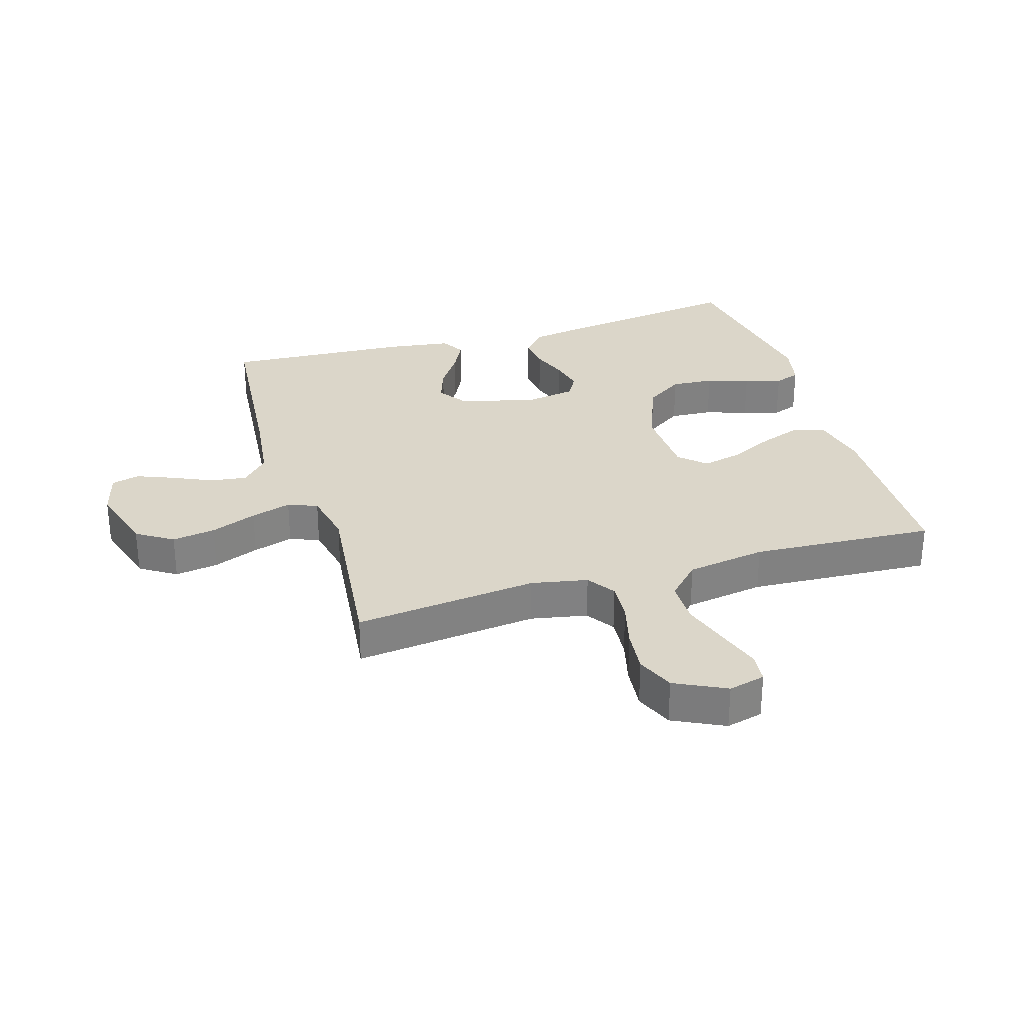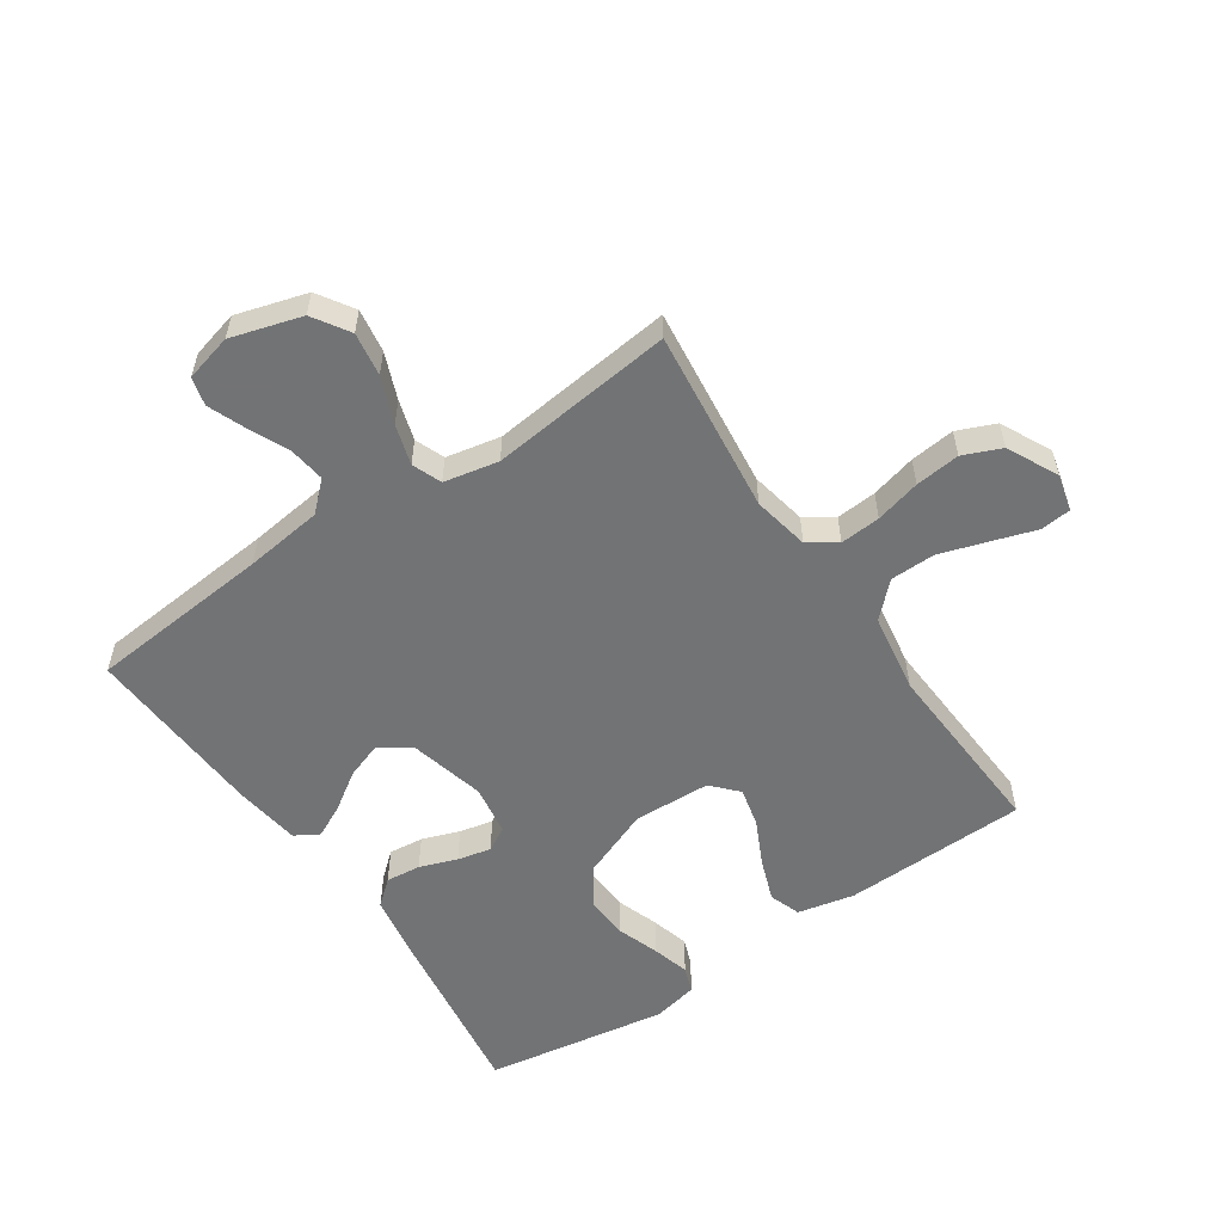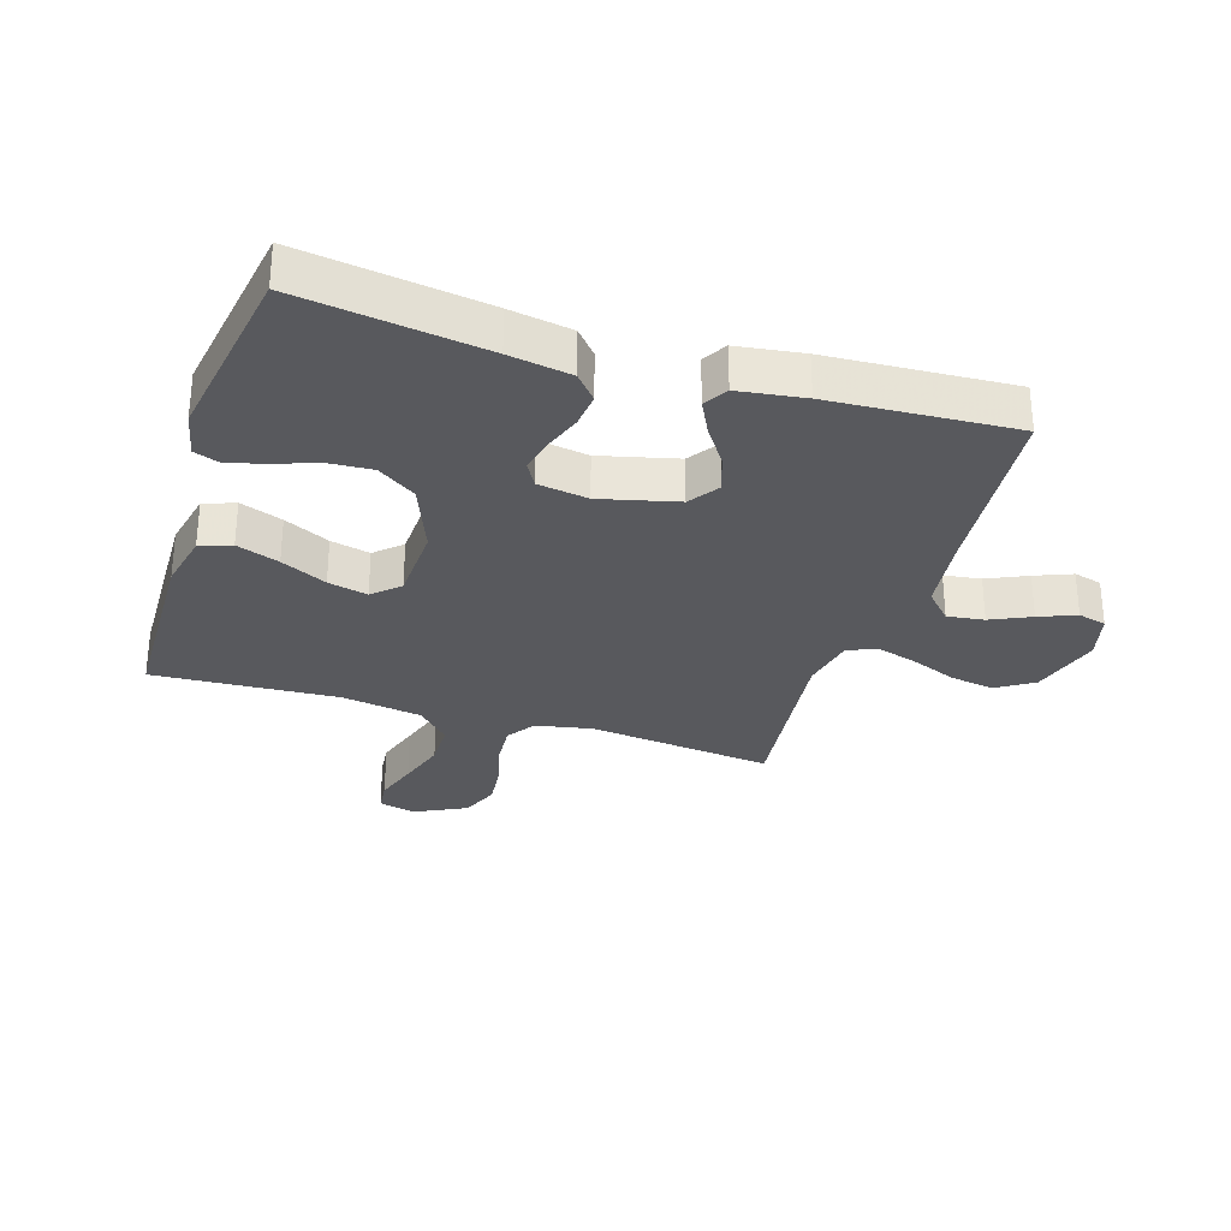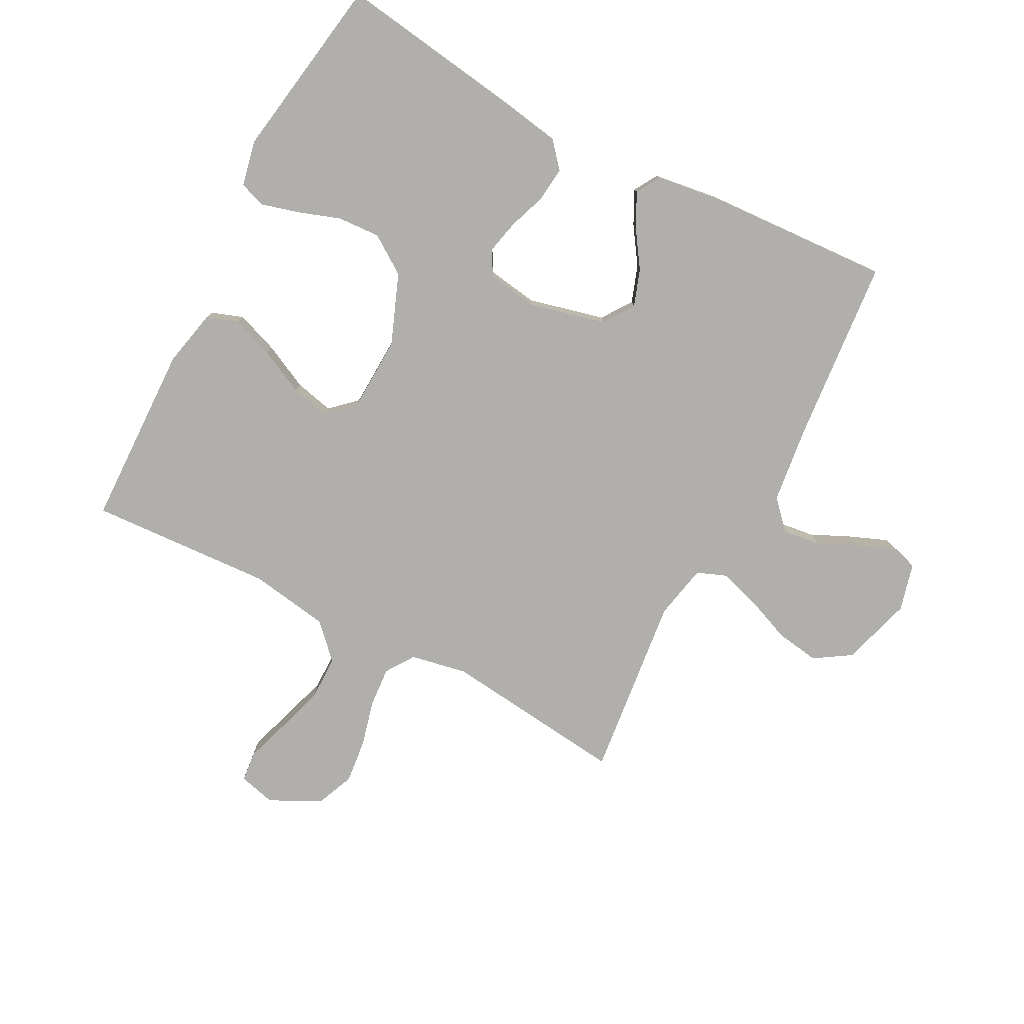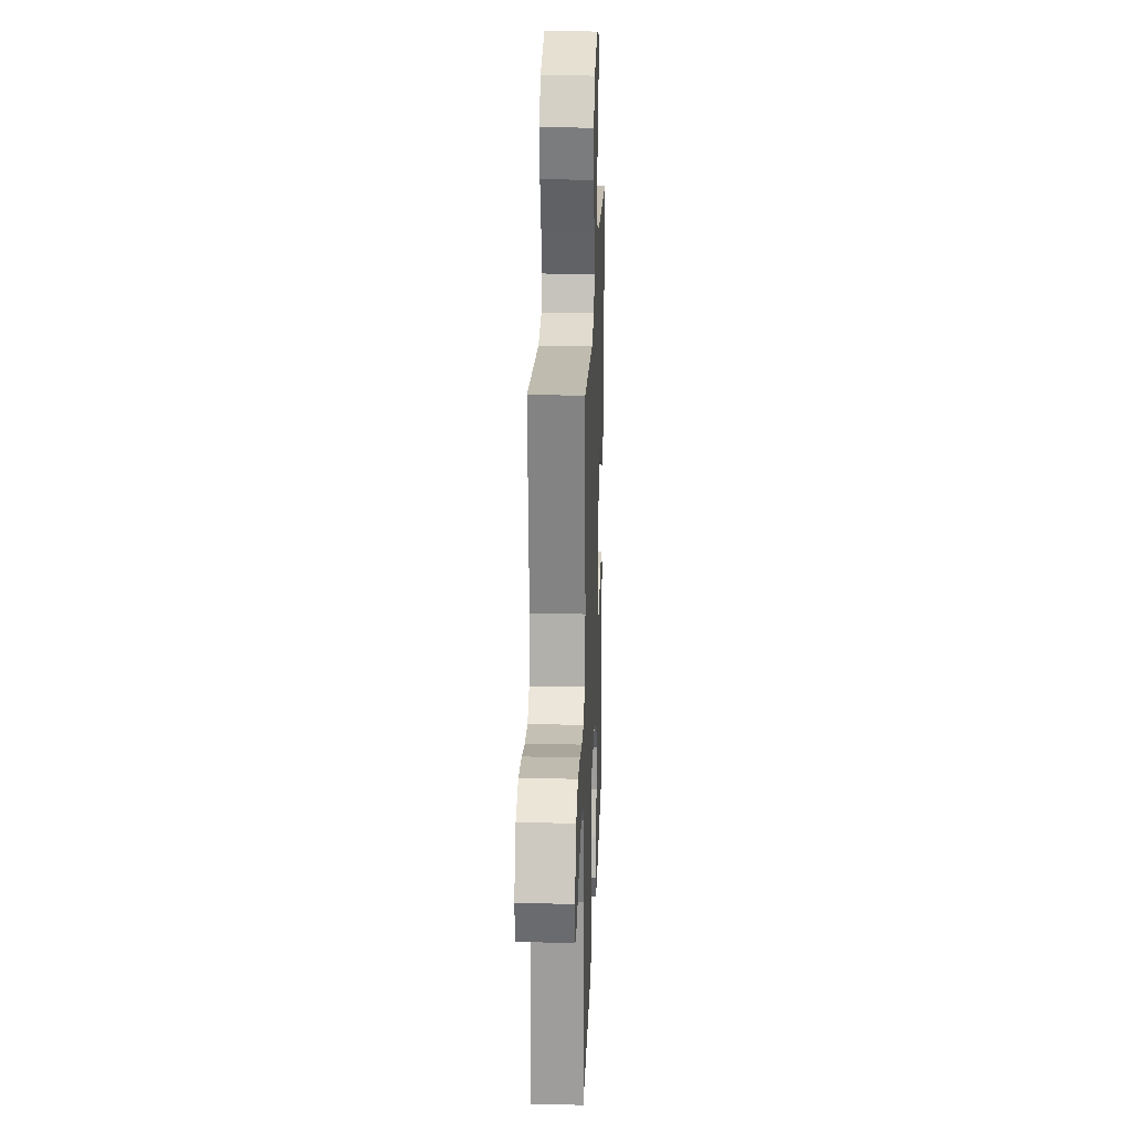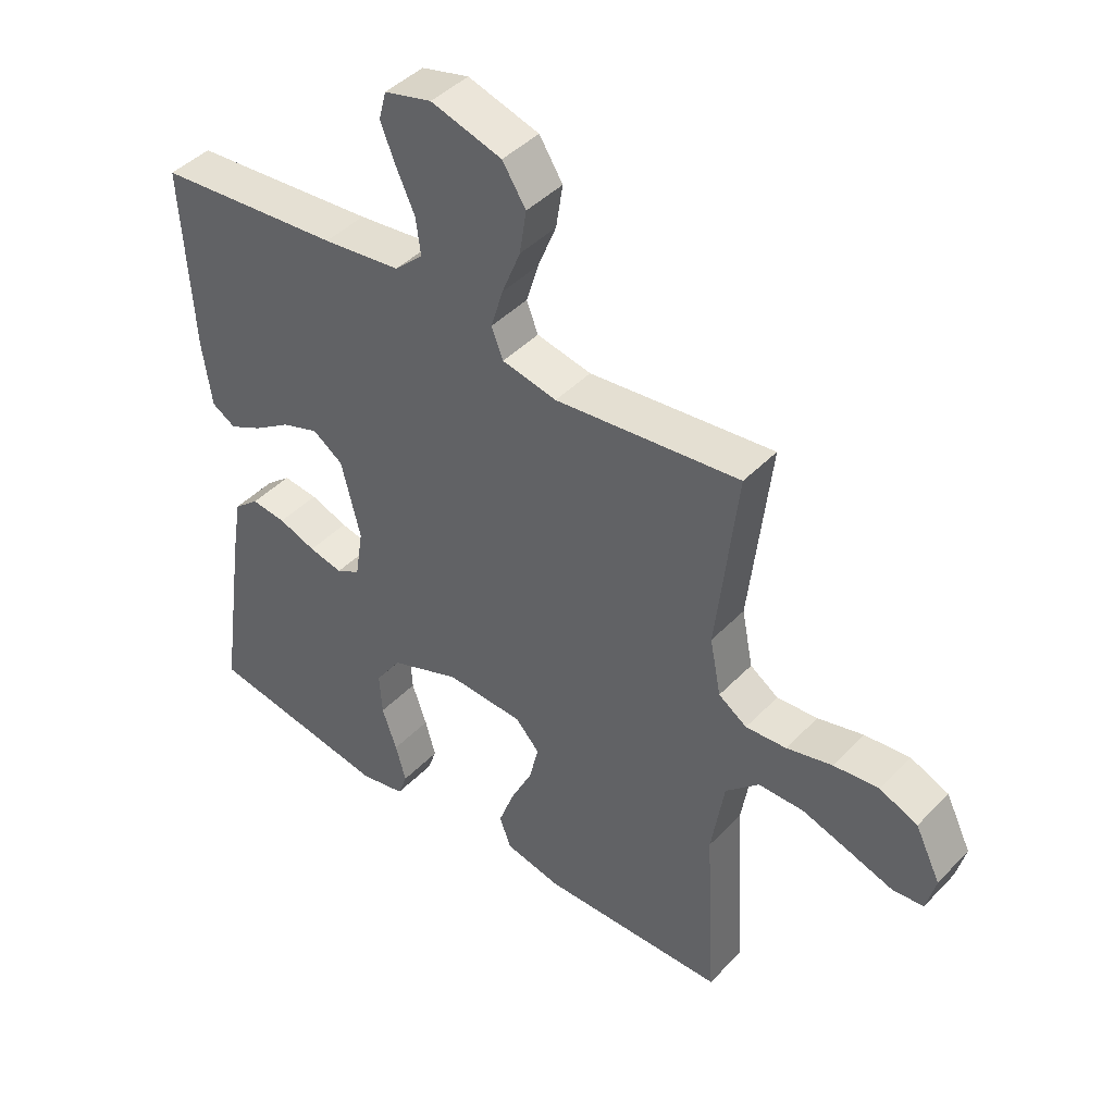
<metadata>
{"format":"obj","ext":"obj","renderer":"f3d","projection":"perspective","resolution":1024,"background":"white","views":[{"elev":29.9,"azim":73.1,"up":"+Y"},{"elev":-55.9,"azim":34.1,"up":"+Y"},{"elev":-30.1,"azim":-107.5,"up":"+Y"},{"elev":-78.2,"azim":-117.7,"up":"+Y"},{"elev":22.3,"azim":92.1,"up":"+Z"},{"elev":43.7,"azim":40.0,"up":"+Z"}]}
</metadata>
<code>
v 0.5 0.07 0.5
v 0.466 0.07 0.2
v 0.484 0.07 0.108
v 0.53 0.07 0.077
v 0.596 0.07 0.082
v 0.67 0.07 0.101
v 0.743 0.07 0.109
v 0.805 0.07 0.083
v 0.846 0.07 0
v 0.831 0.07 -0.06
v 0.781 0.07 -0.065
v 0.71 0.07 -0.042
v 0.631 0.07 -0.017
v 0.558 0.07 -0.018
v 0.504 0.07 -0.07
v 0.483 0.07 -0.2
v 0.5 0.07 -0.5
v 0.2 0.07 -0.508
v 0.107 0.07 -0.488
v 0.089 0.07 -0.437
v 0.114 0.07 -0.368
v 0.15 0.07 -0.294
v 0.165 0.07 -0.23
v 0.126 0.07 -0.188
v 0 0.07 -0.183
v -0.114 0.07 -0.228
v -0.156 0.07 -0.29
v -0.152 0.07 -0.36
v -0.128 0.07 -0.429
v -0.111 0.07 -0.49
v -0.126 0.07 -0.532
v -0.2 0.07 -0.548
v -0.5 0.07 -0.5
v -0.457 0.07 -0.2
v -0.44 0.07 -0.099
v -0.399 0.07 -0.064
v -0.342 0.07 -0.07
v -0.281 0.07 -0.092
v -0.226 0.07 -0.104
v -0.187 0.07 -0.082
v -0.174 0.07 0
v -0.205 0.07 0.125
v -0.254 0.07 0.159
v -0.314 0.07 0.138
v -0.375 0.07 0.097
v -0.429 0.07 0.07
v -0.468 0.07 0.093
v -0.483 0.07 0.2
v -0.5 0.07 0.5
v -0.2 0.07 0.527
v -0.073 0.07 0.543
v -0.027 0.07 0.586
v -0.035 0.07 0.646
v -0.065 0.07 0.711
v -0.089 0.07 0.771
v -0.077 0.07 0.817
v 0 0.07 0.837
v 0.115 0.07 0.803
v 0.153 0.07 0.744
v 0.142 0.07 0.673
v 0.112 0.07 0.598
v 0.092 0.07 0.532
v 0.111 0.07 0.484
v 0.2 0.07 0.466
v 0.5 0 0.5
v 0.466 0 0.2
v 0.484 0 0.108
v 0.53 0 0.077
v 0.596 0 0.082
v 0.67 0 0.101
v 0.743 0 0.109
v 0.805 0 0.083
v 0.846 0 0
v 0.831 0 -0.06
v 0.781 0 -0.065
v 0.71 0 -0.042
v 0.631 0 -0.017
v 0.558 0 -0.018
v 0.504 0 -0.07
v 0.483 0 -0.2
v 0.5 0 -0.5
v 0.2 0 -0.508
v 0.107 0 -0.488
v 0.089 0 -0.437
v 0.114 0 -0.368
v 0.15 0 -0.294
v 0.165 0 -0.23
v 0.126 0 -0.188
v 0 0 -0.183
v -0.114 0 -0.228
v -0.156 0 -0.29
v -0.152 0 -0.36
v -0.128 0 -0.429
v -0.111 0 -0.49
v -0.126 0 -0.532
v -0.2 0 -0.548
v -0.5 0 -0.5
v -0.457 0 -0.2
v -0.44 0 -0.099
v -0.399 0 -0.064
v -0.342 0 -0.07
v -0.281 0 -0.092
v -0.226 0 -0.104
v -0.187 0 -0.082
v -0.174 0 0
v -0.205 0 0.125
v -0.254 0 0.159
v -0.314 0 0.138
v -0.375 0 0.097
v -0.429 0 0.07
v -0.468 0 0.093
v -0.483 0 0.2
v -0.5 0 0.5
v -0.2 0 0.527
v -0.073 0 0.543
v -0.027 0 0.586
v -0.035 0 0.646
v -0.065 0 0.711
v -0.089 0 0.771
v -0.077 0 0.817
v 0 0 0.837
v 0.115 0 0.803
v 0.153 0 0.744
v 0.142 0 0.673
v 0.112 0 0.598
v 0.092 0 0.532
v 0.111 0 0.484
v 0.2 0 0.466
f 58 59 60 61
f 58 61 62
f 57 58 62
f 56 57 62
f 53 54 55 56
f 53 56 62 63
f 47 48 49 50
f 47 50 51
f 44 45 46 47
f 43 44 47 51
f 42 43 51 52
f 35 36 37 38
f 35 38 39
f 34 35 39
f 33 34 39
f 32 33 39 40
f 28 29 30 31
f 28 31 32
f 27 28 32 40
f 19 20 21 22
f 19 22 23
f 16 17 18 19
f 15 16 19 23
f 14 15 23 24
f 9 10 11 12
f 9 12 13
f 8 9 13 14
f 5 6 7 8
f 4 5 8 14
f 64 1 2
f 63 64 2 3
f 52 53 63
f 41 42 52 63
f 26 27 40 41
f 25 26 41 63
f 24 25 63 3
f 3 4 14 24
f 125 124 123 122
f 126 125 122
f 126 122 121
f 126 121 120
f 120 119 118 117
f 127 126 120 117
f 114 113 112 111
f 115 114 111
f 111 110 109 108
f 115 111 108 107
f 116 115 107 106
f 102 101 100 99
f 103 102 99
f 103 99 98
f 103 98 97
f 104 103 97 96
f 95 94 93 92
f 96 95 92
f 104 96 92 91
f 86 85 84 83
f 87 86 83
f 83 82 81 80
f 87 83 80 79
f 88 87 79 78
f 76 75 74 73
f 77 76 73
f 78 77 73 72
f 72 71 70 69
f 78 72 69 68
f 66 65 128
f 67 66 128 127
f 127 117 116
f 127 116 106 105
f 105 104 91 90
f 127 105 90 89
f 67 127 89 88
f 88 78 68 67
f 1 65 66 2
f 2 66 67 3
f 3 67 68 4
f 4 68 69 5
f 5 69 70 6
f 6 70 71 7
f 7 71 72 8
f 8 72 73 9
f 9 73 74 10
f 10 74 75 11
f 11 75 76 12
f 12 76 77 13
f 13 77 78 14
f 14 78 79 15
f 15 79 80 16
f 16 80 81 17
f 17 81 82 18
f 18 82 83 19
f 19 83 84 20
f 20 84 85 21
f 21 85 86 22
f 22 86 87 23
f 23 87 88 24
f 24 88 89 25
f 25 89 90 26
f 26 90 91 27
f 27 91 92 28
f 28 92 93 29
f 29 93 94 30
f 30 94 95 31
f 31 95 96 32
f 32 96 97 33
f 33 97 98 34
f 34 98 99 35
f 35 99 100 36
f 36 100 101 37
f 37 101 102 38
f 38 102 103 39
f 39 103 104 40
f 40 104 105 41
f 41 105 106 42
f 42 106 107 43
f 43 107 108 44
f 44 108 109 45
f 45 109 110 46
f 46 110 111 47
f 47 111 112 48
f 48 112 113 49
f 49 113 114 50
f 50 114 115 51
f 51 115 116 52
f 52 116 117 53
f 53 117 118 54
f 54 118 119 55
f 55 119 120 56
f 56 120 121 57
f 57 121 122 58
f 58 122 123 59
f 59 123 124 60
f 60 124 125 61
f 61 125 126 62
f 62 126 127 63
f 63 127 128 64
f 64 128 65 1

</code>
